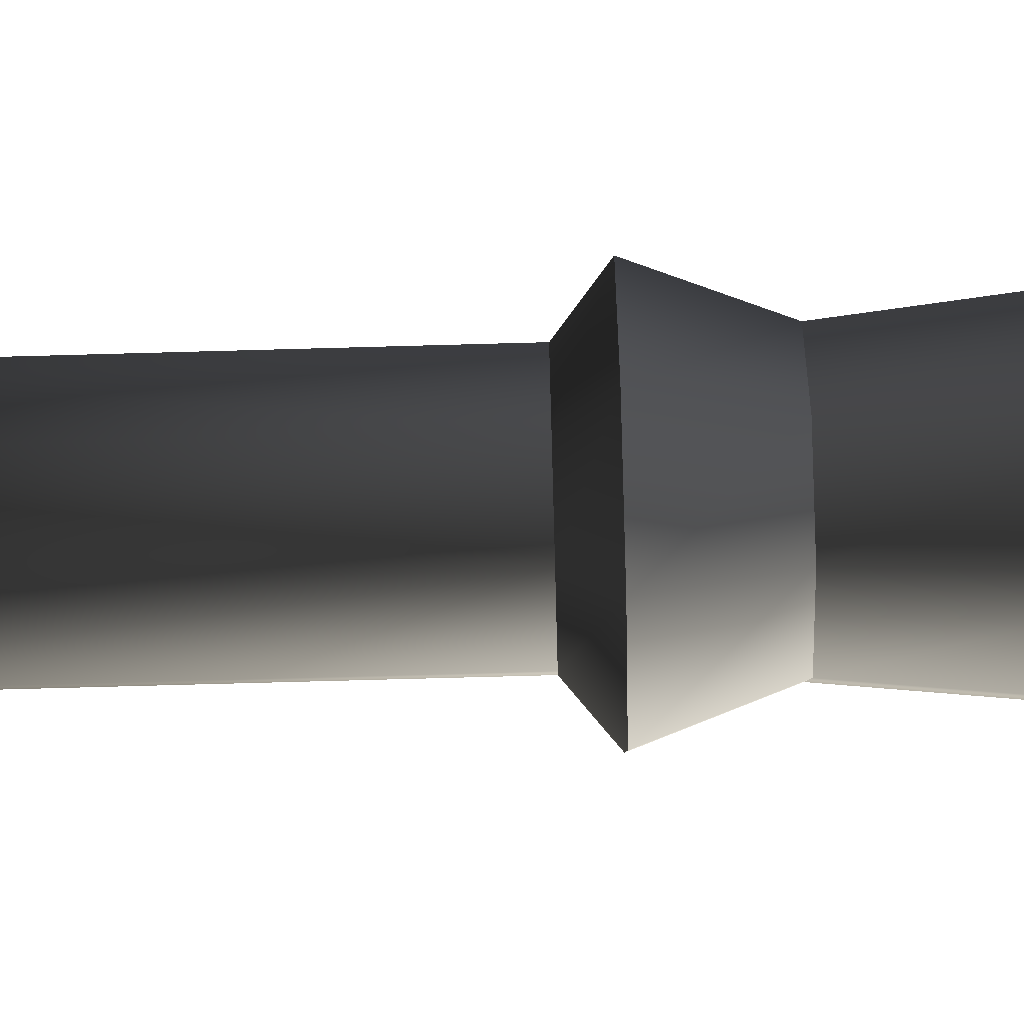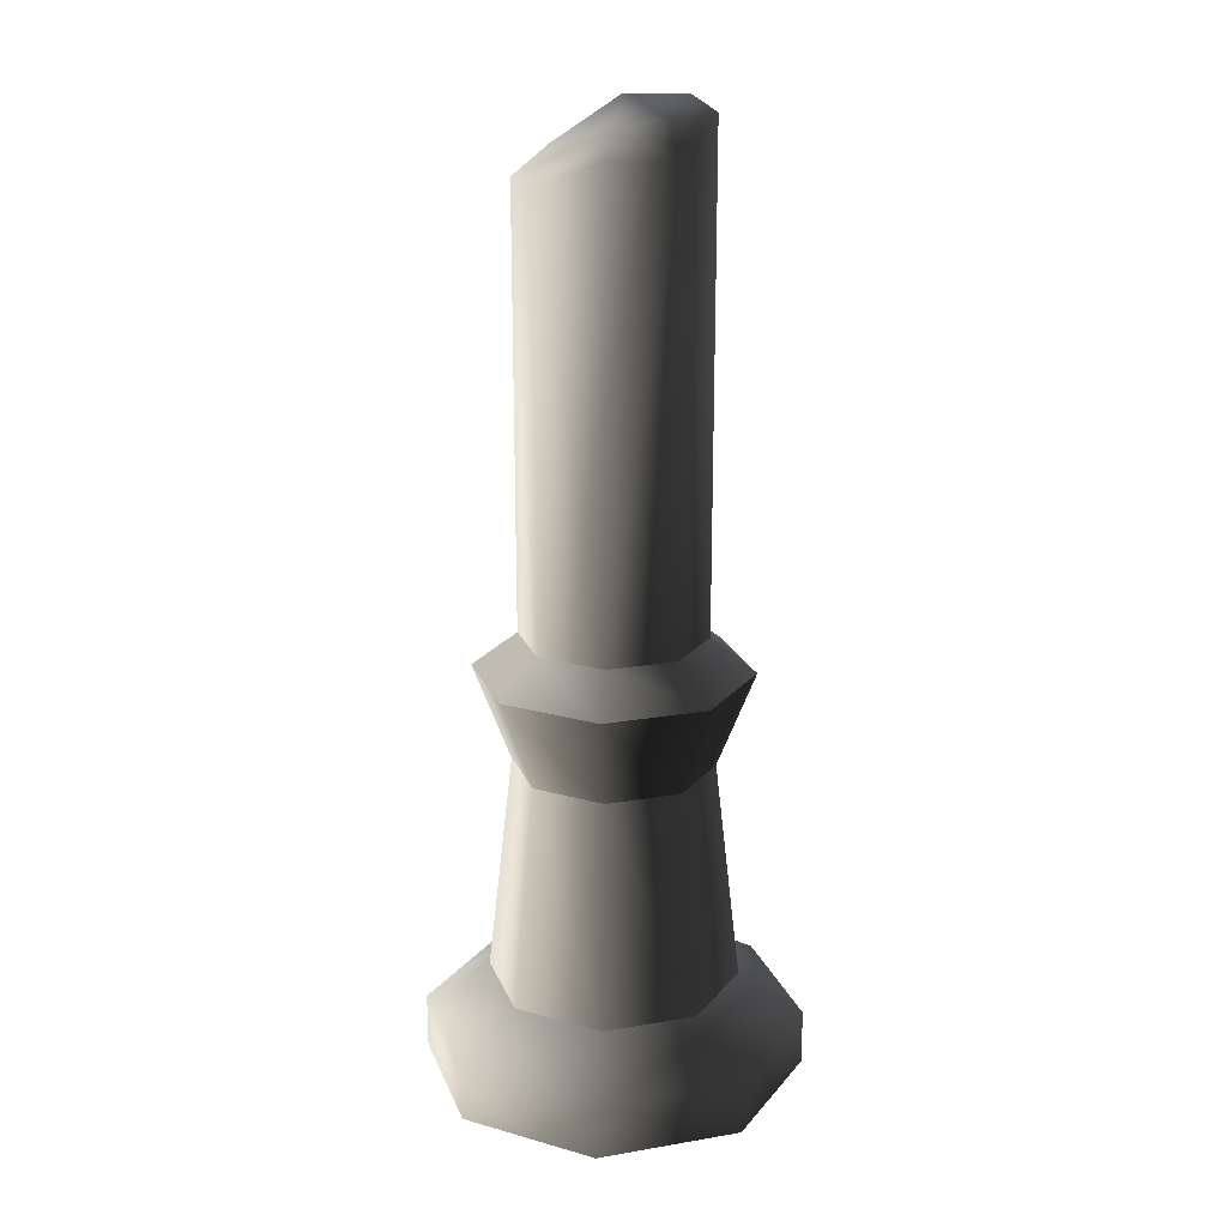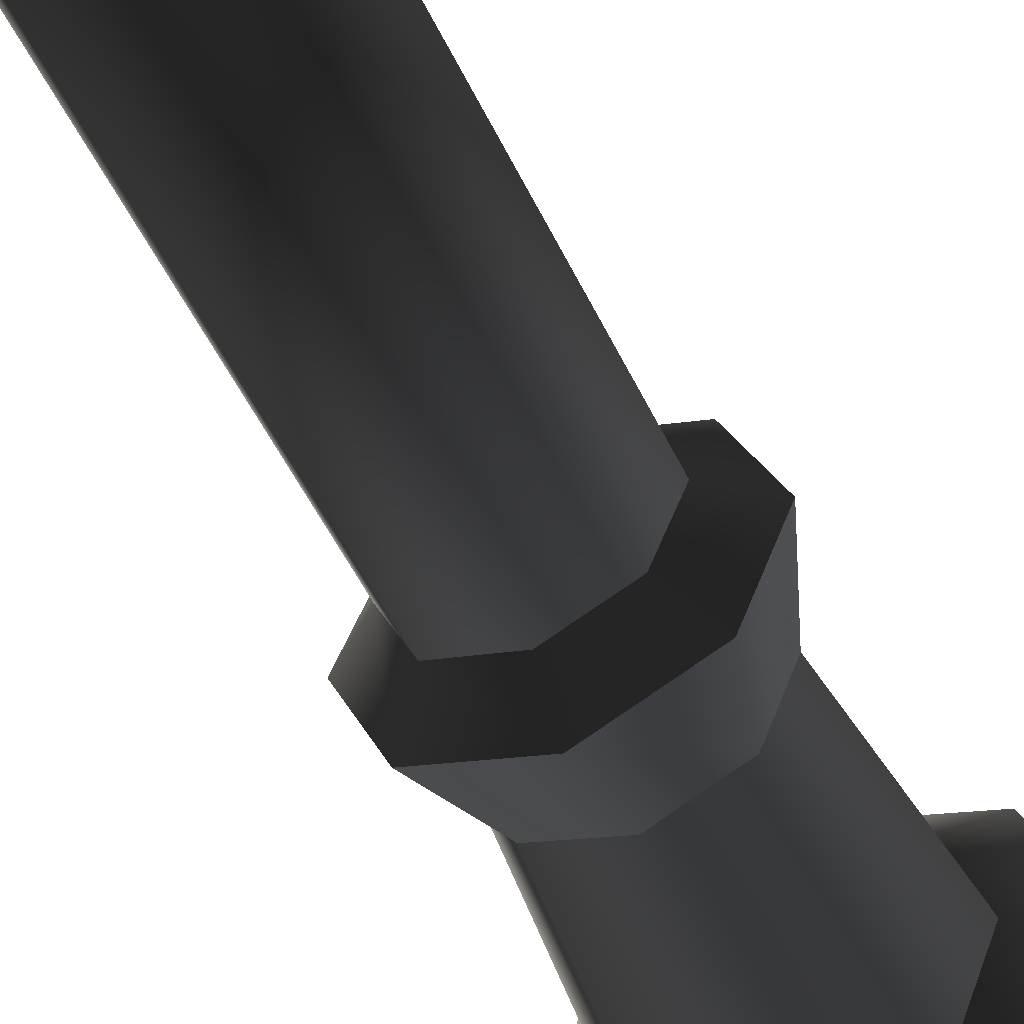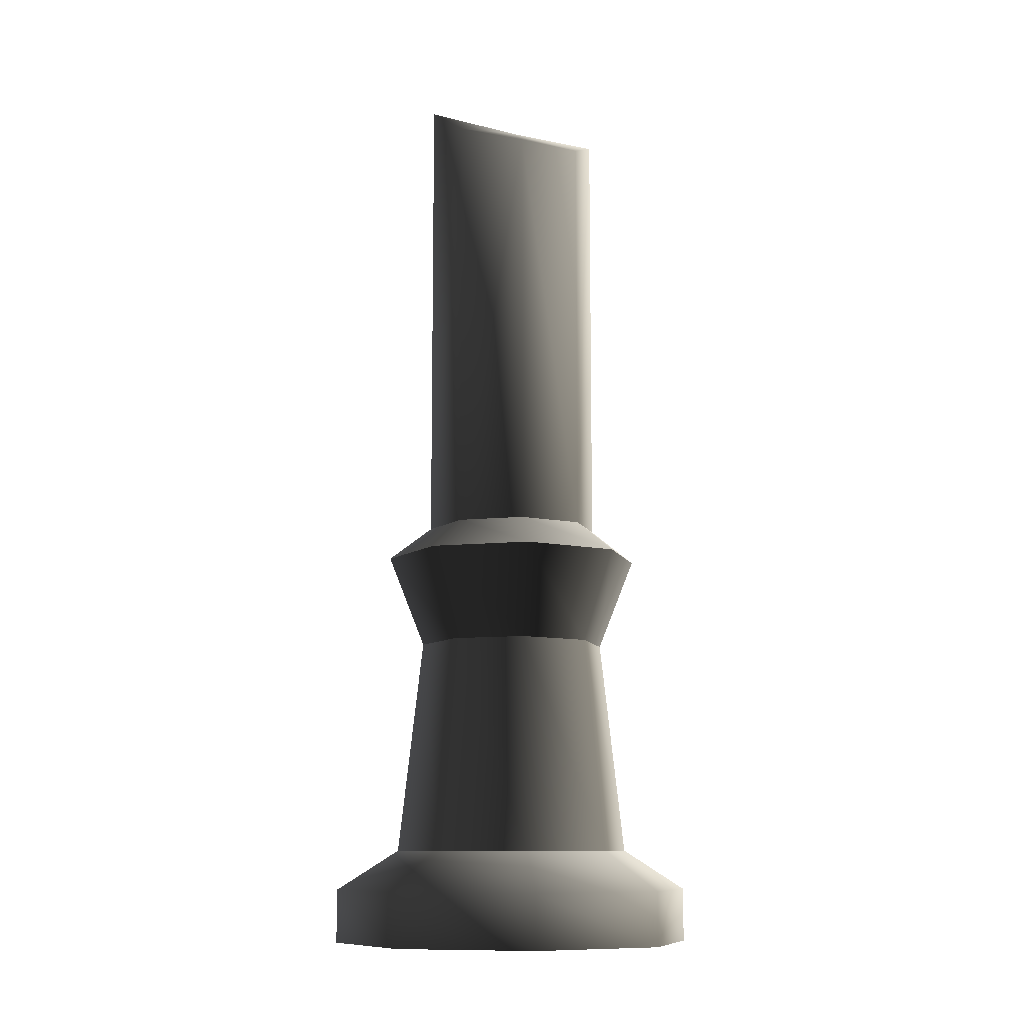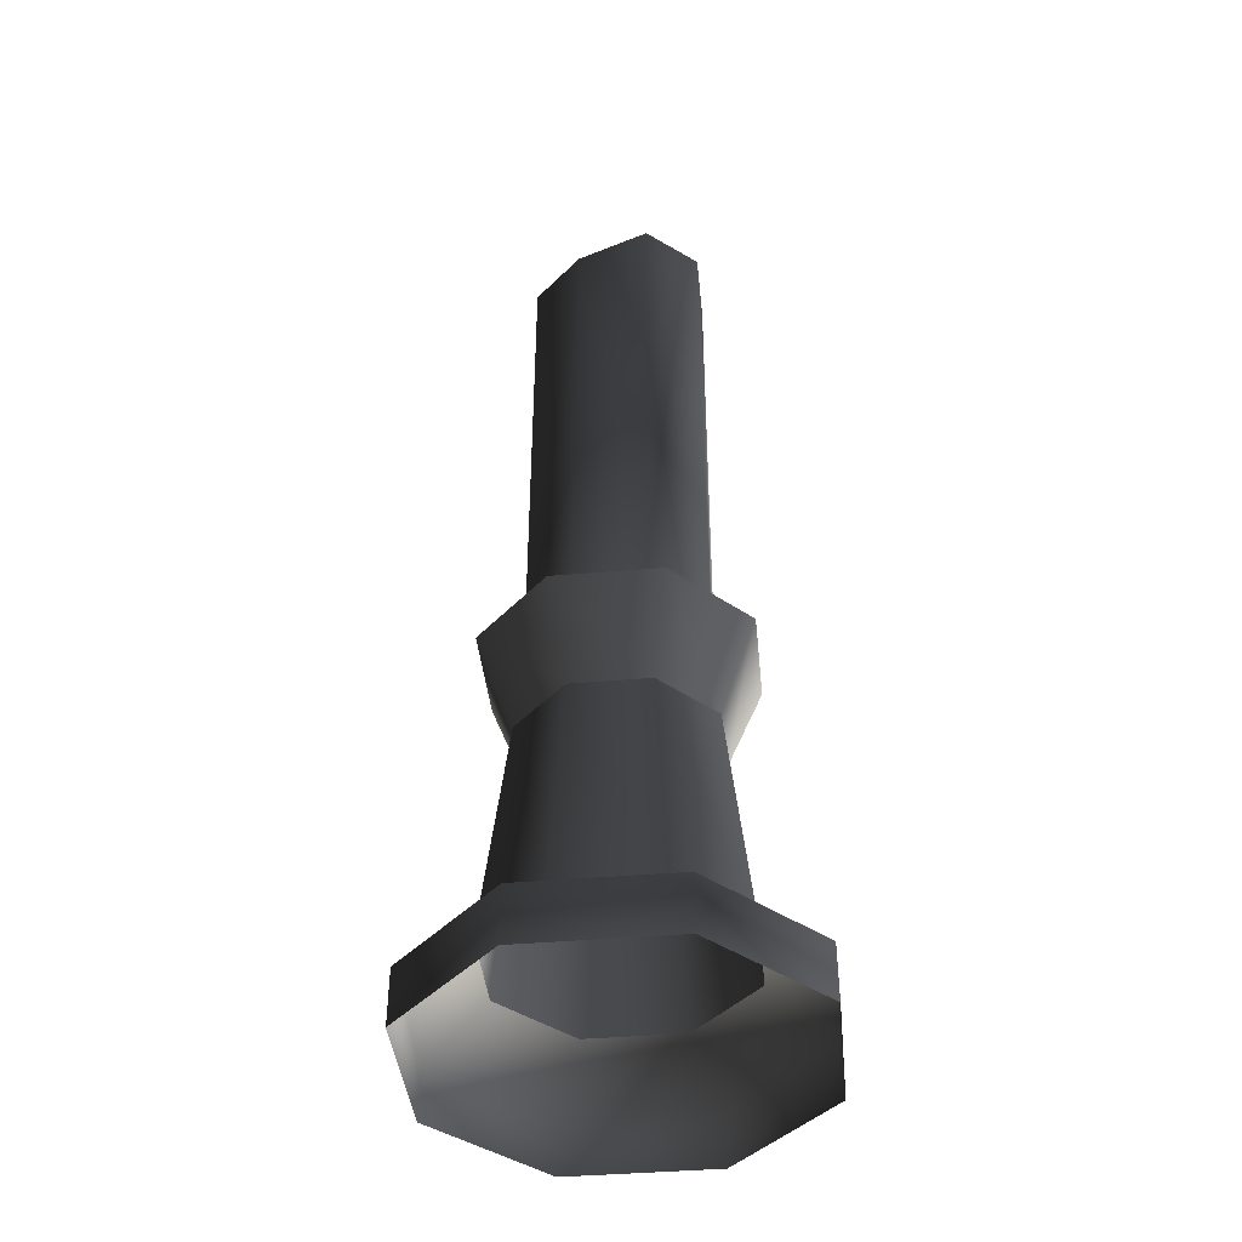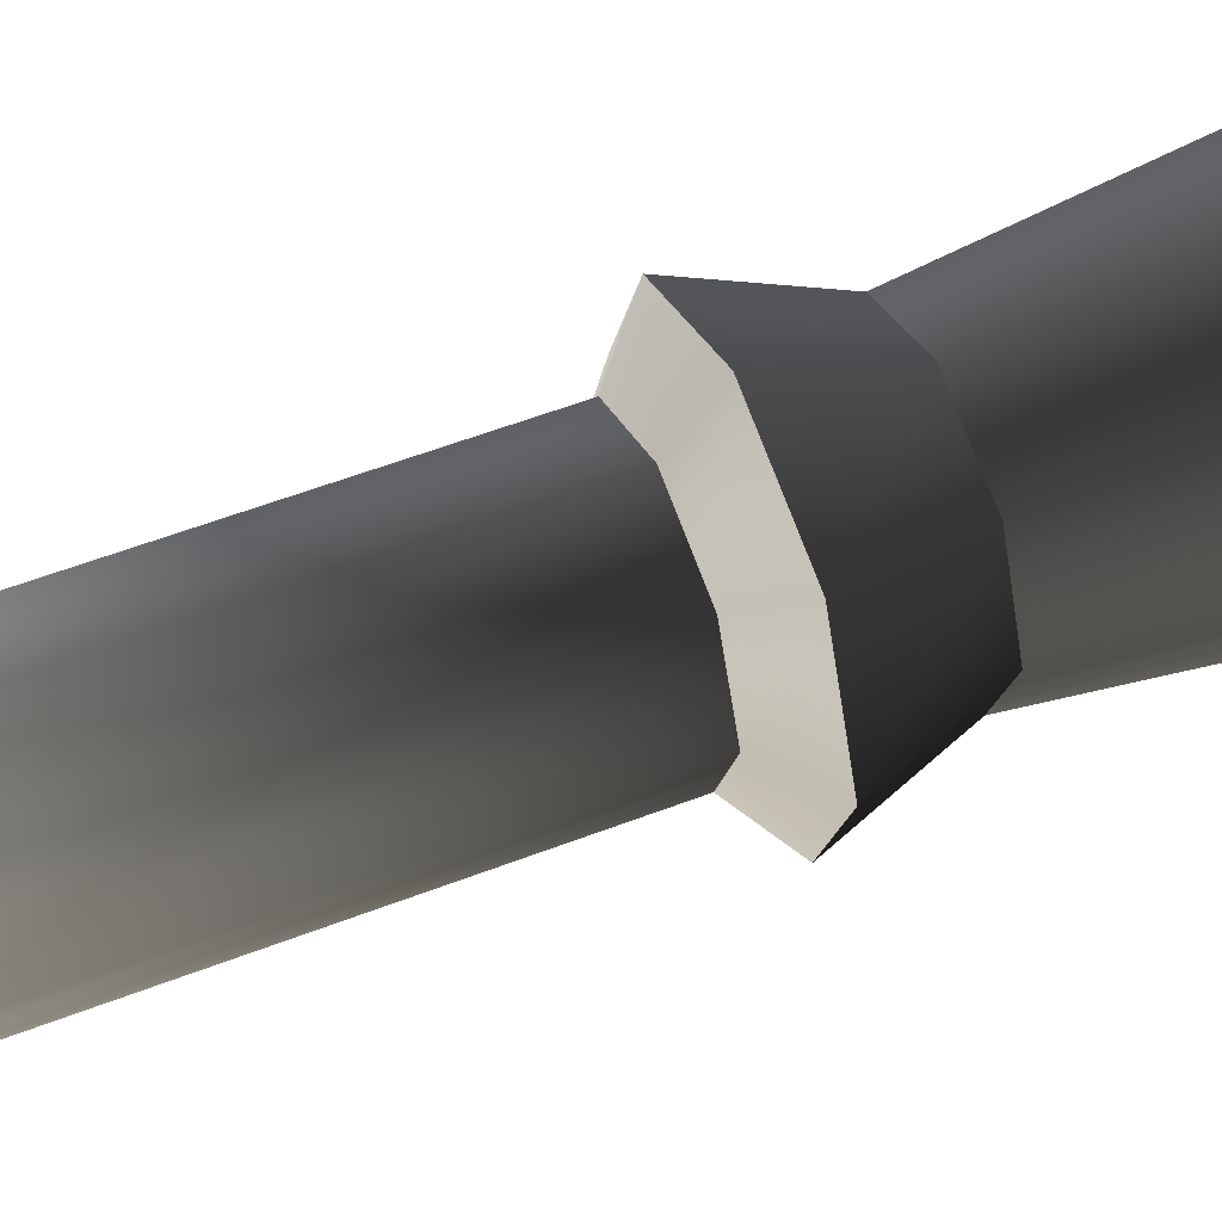
<metadata>
{"format":"obj","ext":"obj","renderer":"f3d","projection":"perspective","resolution":1024,"background":"white","views":[{"elev":-70.7,"azim":91.6,"up":"+Y"},{"elev":19.8,"azim":-129.2,"up":"+Z"},{"elev":-53.6,"azim":25.5,"up":"+Y"},{"elev":-10.2,"azim":128.7,"up":"+Z"},{"elev":-42.2,"azim":-60.9,"up":"+Z"},{"elev":53.4,"azim":67.3,"up":"+Y"}]}
</metadata>
<code>
v 0.04649 0.0006562 0.2282
v 0.04649 0.0006562 0.4563
v 0.03241 0.03334 0.446
v 0.03241 0.03334 0.2282
v -0.0006562 0.04649 0.2282
v -0.0006562 0.04649 0.446
v -0.03334 0.03241 0.2282
v -0.03334 0.03241 0.4604
v -0.04649 -0.0006562 0.4584
v -0.04649 -0.0006562 0.2282
v -0.04649 -0.0006562 0.4584
v -5.731e-17 -2.865e-17 0.468
v -0.03241 -0.03334 0.4755
v 0.0006562 -0.04649 0.4794
v 0.03334 -0.03241 0.4778
v 0.04649 0.0006562 0.4563
v 0.03241 0.03334 0.446
v -0.0006562 0.04649 0.446
v -0.03334 0.03241 0.4604
v 0.04649 0.0006562 0.2282
v 0.03241 0.03334 0.2282
v 0.04838 0.04977 0.2107
v 0.0694 0.0009766 0.2107
v -0.0009766 0.0694 0.2107
v -0.0006562 0.04649 0.2282
v -0.04977 0.04838 0.2107
v -0.03334 0.03241 0.2282
v -0.0694 -0.0009766 0.2107
v -0.04649 -0.0006562 0.2282
v 0.0694 0.0009766 0.2107
v 0.04838 0.04977 0.2107
v 0.03508 0.03608 0.1622
v 0.05032 0.0007096 0.1622
v -0.0007096 0.05032 0.1622
v -0.0009766 0.0694 0.2107
v -0.03608 0.03508 0.1622
v -0.04977 0.04838 0.2107
v -0.05032 -0.0007096 0.1622
v -0.0694 -0.0009766 0.2107
v 0.09633 0.001362 0.02715
v 0.06716 0.06908 0.02715
v 0.06716 0.06908 -0.001102
v 0.09633 0.001362 -0.001102
v -0.001362 0.09633 -0.001102
v -0.001362 0.09633 0.02715
v -0.06908 0.06716 -0.001102
v -0.06908 0.06716 0.02715
v -0.09633 -0.001362 -0.001102
v -0.09633 -0.001362 0.02715
v 0.04413 0.0454 0.04814
v -0.0008927 0.06331 0.04814
v -0.0454 0.04413 0.04814
v -0.06331 -0.0008927 0.04814
v 0.06331 0.0008927 0.04814
v -0.0007096 0.05032 0.1622
v -0.03608 0.03508 0.1622
v -0.0454 0.04413 0.04814
v -0.0008927 0.06331 0.04814
v -0.06331 -0.0008927 0.04814
v -0.05032 -0.0007096 0.1622
v 0.03508 0.03608 0.1622
v 0.04413 0.0454 0.04814
v 0.05032 0.0007096 0.1622
v 0.06331 0.0008927 0.04814
v -0.03241 -0.03334 0.2282
v -0.04649 -0.0006562 0.2282
v -0.04649 -0.0006562 0.4584
v -0.03241 -0.03334 0.4755
v 0.0006562 -0.04649 0.2282
v 0.0006562 -0.04649 0.4794
v 0.03334 -0.03241 0.4778
v 0.03334 -0.03241 0.2282
v 0.04649 0.0006562 0.4563
v 0.04649 0.0006562 0.2282
v -0.04649 -0.0006562 0.2282
v -0.03241 -0.03334 0.2282
v -0.04838 -0.04977 0.2107
v -0.0694 -0.0009766 0.2107
v 0.0009766 -0.0694 0.2107
v 0.0006562 -0.04649 0.2282
v 0.04977 -0.04838 0.2107
v 0.03334 -0.03241 0.2282
v 0.0694 0.0009766 0.2107
v 0.04649 0.0006562 0.2282
v -0.0694 -0.0009766 0.2107
v -0.04838 -0.04977 0.2107
v -0.03508 -0.03608 0.1622
v -0.05032 -0.0007096 0.1622
v 0.0007096 -0.05032 0.1622
v 0.0009766 -0.0694 0.2107
v 0.03608 -0.03508 0.1622
v 0.04977 -0.04838 0.2107
v 0.05032 0.0007096 0.1622
v 0.0694 0.0009766 0.2107
v -0.09633 -0.001362 0.02715
v -0.06716 -0.06908 0.02715
v -0.06716 -0.06908 -0.001102
v -0.09633 -0.001362 -0.001102
v 0.001362 -0.09633 -0.001102
v 0.001362 -0.09633 0.02715
v 0.06908 -0.06716 -0.001102
v 0.06908 -0.06716 0.02715
v 0.09633 0.001362 -0.001102
v 0.09633 0.001362 0.02715
v -0.04414 -0.0454 0.04814
v 0.0008927 -0.06331 0.04814
v 0.0454 -0.04413 0.04814
v 0.06331 0.0008927 0.04814
v -0.06331 -0.0008927 0.04814
v 0.0007096 -0.05032 0.1622
v 0.03608 -0.03508 0.1622
v 0.0454 -0.04413 0.04814
v 0.0008927 -0.06331 0.04814
v 0.06331 0.0008927 0.04814
v 0.05032 0.0007096 0.1622
v -0.03508 -0.03608 0.1622
v -0.04414 -0.0454 0.04814
v -0.05032 -0.0007096 0.1622
v -0.06331 -0.0008927 0.04814
g Candle_01_6409_38
f 1 3 2
f 1 4 3
f 5 3 4
f 5 6 3
f 7 6 5
f 7 8 6
f 7 9 8
f 7 10 9
f 11 13 12
f 13 14 12
f 14 15 12
f 15 16 12
f 16 17 12
f 17 18 12
f 18 19 12
f 19 11 12
f 20 22 21
f 20 23 22
f 21 22 24
f 21 24 25
f 25 24 26
f 25 26 27
f 27 26 28
f 27 28 29
f 30 32 31
f 30 33 32
f 31 32 34
f 31 34 35
f 35 34 36
f 35 36 37
f 37 36 38
f 37 38 39
f 40 42 41
f 40 43 42
f 41 42 44
f 41 44 45
f 45 44 46
f 45 46 47
f 47 46 48
f 47 48 49
f 50 41 45
f 50 45 51
f 51 45 47
f 51 47 52
f 52 47 49
f 52 49 53
f 54 41 50
f 54 40 41
f 55 57 56
f 55 58 57
f 56 57 59
f 56 59 60
f 61 58 55
f 61 62 58
f 63 62 61
f 63 64 62
f 65 67 66
f 65 68 67
f 69 68 65
f 69 70 68
f 69 71 70
f 69 72 71
f 72 73 71
f 72 74 73
f 75 77 76
f 75 78 77
f 76 77 79
f 76 79 80
f 80 79 81
f 80 81 82
f 82 81 83
f 82 83 84
f 85 87 86
f 85 88 87
f 86 87 89
f 86 89 90
f 90 89 91
f 90 91 92
f 92 91 93
f 92 93 94
f 95 97 96
f 95 98 97
f 96 97 99
f 96 99 100
f 100 99 101
f 100 101 102
f 102 101 103
f 102 103 104
f 105 96 100
f 105 100 106
f 106 100 102
f 106 102 107
f 107 102 104
f 107 104 108
f 109 96 105
f 109 95 96
f 110 112 111
f 110 113 112
f 111 112 114
f 111 114 115
f 116 113 110
f 116 117 113
f 118 117 116
f 118 119 117

</code>
